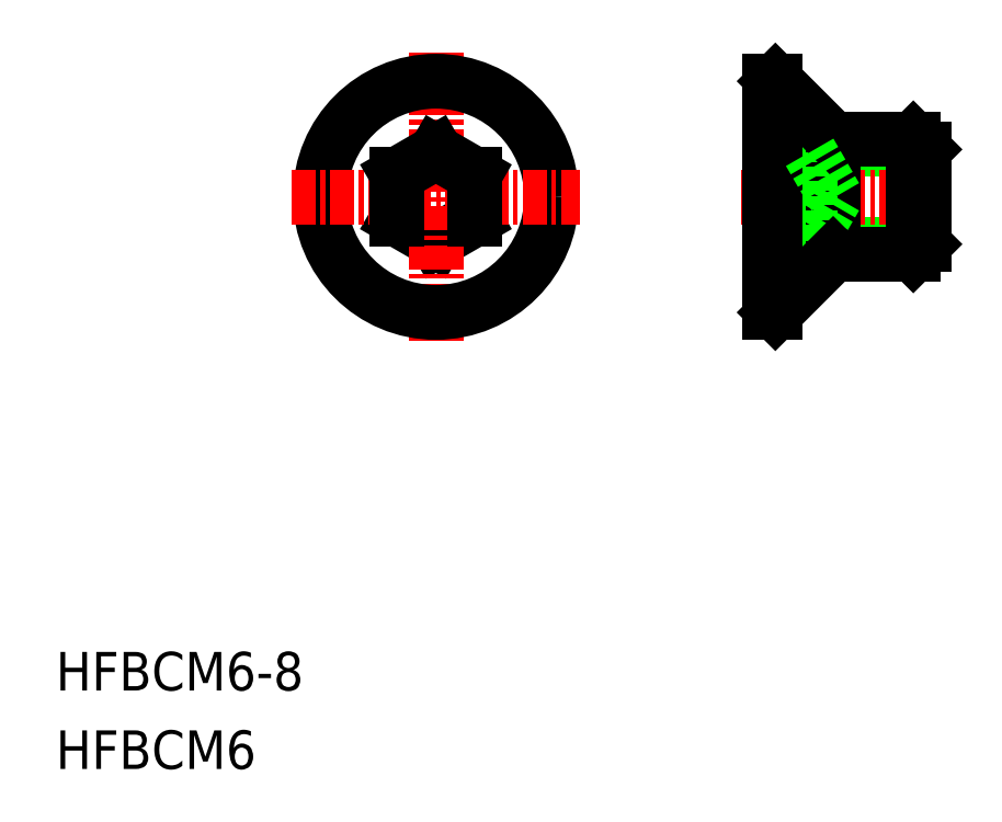
<metadata>
{"format":"dxf","ext":"dxf","renderer":"ezdxf+matplotlib","layout":"modelspace","background":"white","min_lineweight":24,"dpi":150}
</metadata>
<code>
0
SECTION
2
ENTITIES
0
LINE
8
0
10
25.31
20
-2.458
30
0
11
20.61
21
-2.458
31
0
0
LINE
8
0
10
25.31
20
2.459
30
0
11
20.61
21
2.459
31
0
0
LINE
8
CENTER
10
26.27
20
0
30
0
11
15.81
21
0
31
0
0
LINE
8
0
10
24.77
20
3
30
0
11
20.61
21
3
31
0
0
LINE
8
0
10
24.77
20
-3
30
0
11
20.61
21
-3
31
0
0
TEXT
8
0
10
-19.72
20
-25.62
30
0
40
2
1
HFBCM6-8
0
TEXT
8
0
10
-19.72
20
-29.69
30
0
40
2
1
HFBCM6
0
LINE
8
0
10
17.31
20
6
30
0
11
17.61
21
6
31
0
0
LINE
8
0
10
17.31
20
-1.155
30
0
11
19.39
21
-1.155
31
0
0
LINE
8
0
10
17.31
20
1.155
30
0
11
19.39
21
1.155
31
0
0
LINE
8
0
10
17.31
20
2.309
30
0
11
19.39
21
2.309
31
0
0
LINE
8
0
10
17.31
20
-6
30
0
11
17.61
21
-6
31
0
0
LINE
8
0
10
17.31
20
-2.309
30
0
11
19.39
21
-2.309
31
0
0
LINE
8
0
10
-2
20
-1.155
30
0
11
-3.59e-08
21
-2.309
31
0
0
LINE
8
0
10
3.59e-08
20
-2.309
30
0
11
2
21
-1.155
31
0
0
LINE
8
CENTER
10
0
20
7.5
30
0
11
0
21
-7.5
31
0
0
LINE
8
0
10
17.31
20
6
30
0
11
17.31
21
-6
31
0
0
CIRCLE
8
0
10
0
20
0
30
0
40
6
0
LINE
8
CENTER
10
-7.5
20
0
30
0
11
7.5
21
0
31
0
0
LINE
8
0
10
2
20
1.155
30
0
11
3.59e-08
21
2.309
31
0
0
LINE
8
0
10
-3.59e-08
20
2.309
30
0
11
-2
21
1.155
31
0
0
LINE
8
0
10
-2
20
1.155
30
0
11
-2
21
-1.155
31
0
0
LINE
8
0
10
2
20
-1.155
30
0
11
2
21
1.155
31
0
0
LINE
8
0
10
20.61
20
3
30
0
11
20.61
21
-3
31
0
0
LINE
8
0
10
19.39
20
2.309
30
0
11
19.39
21
-2.309
31
0
0
LINE
8
0
10
19.39
20
-2.309
30
0
11
20.73
21
-2.465e-07
31
0
0
LINE
8
0
10
17.61
20
6
30
0
11
17.61
21
-6
31
0
0
LINE
8
0
10
20.61
20
-3
30
0
11
17.61
21
-6
31
0
0
LINE
8
0
10
20.61
20
3
30
0
11
17.61
21
6
31
0
0
LINE
8
0
10
19.39
20
2.309
30
0
11
20.73
21
2.465e-07
31
0
0
LINE
8
0
10
24.77
20
-3
30
0
11
24.77
21
3
31
0
0
LINE
8
0
10
25.31
20
-2.458
30
0
11
25.31
21
2.459
31
0
0
LINE
8
0
10
25.31
20
-2.458
30
0
11
24.77
21
-3
31
0
0
LINE
8
0
10
25.31
20
2.459
30
0
11
24.77
21
3
31
0
0
ENDSEC
0
EOF

</code>
